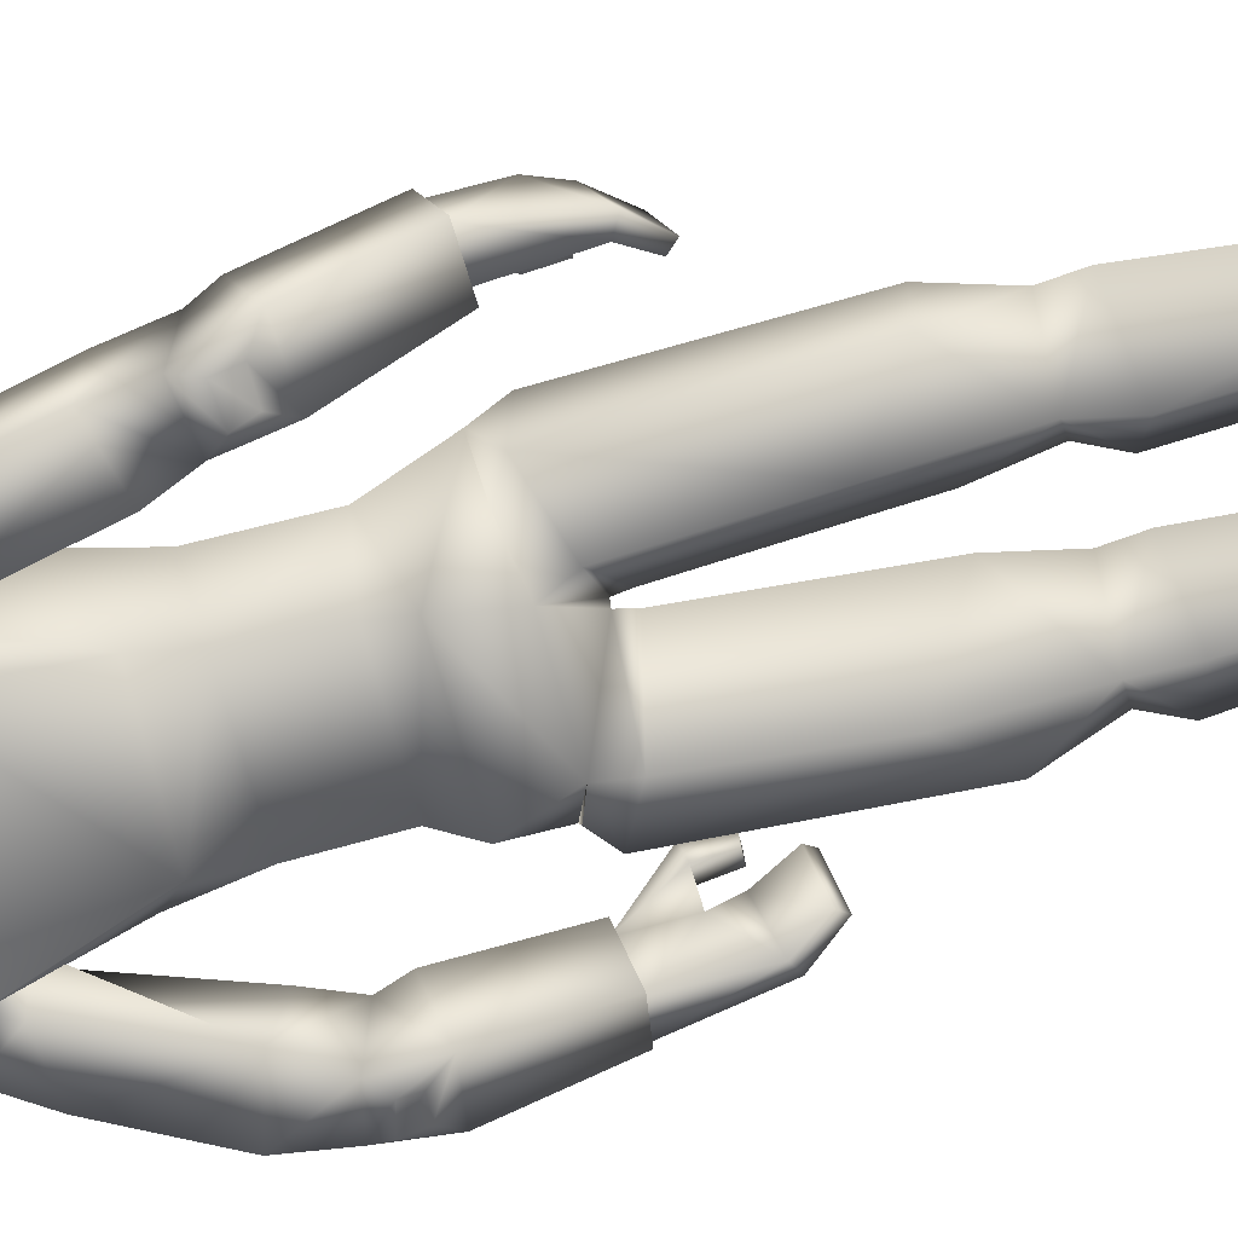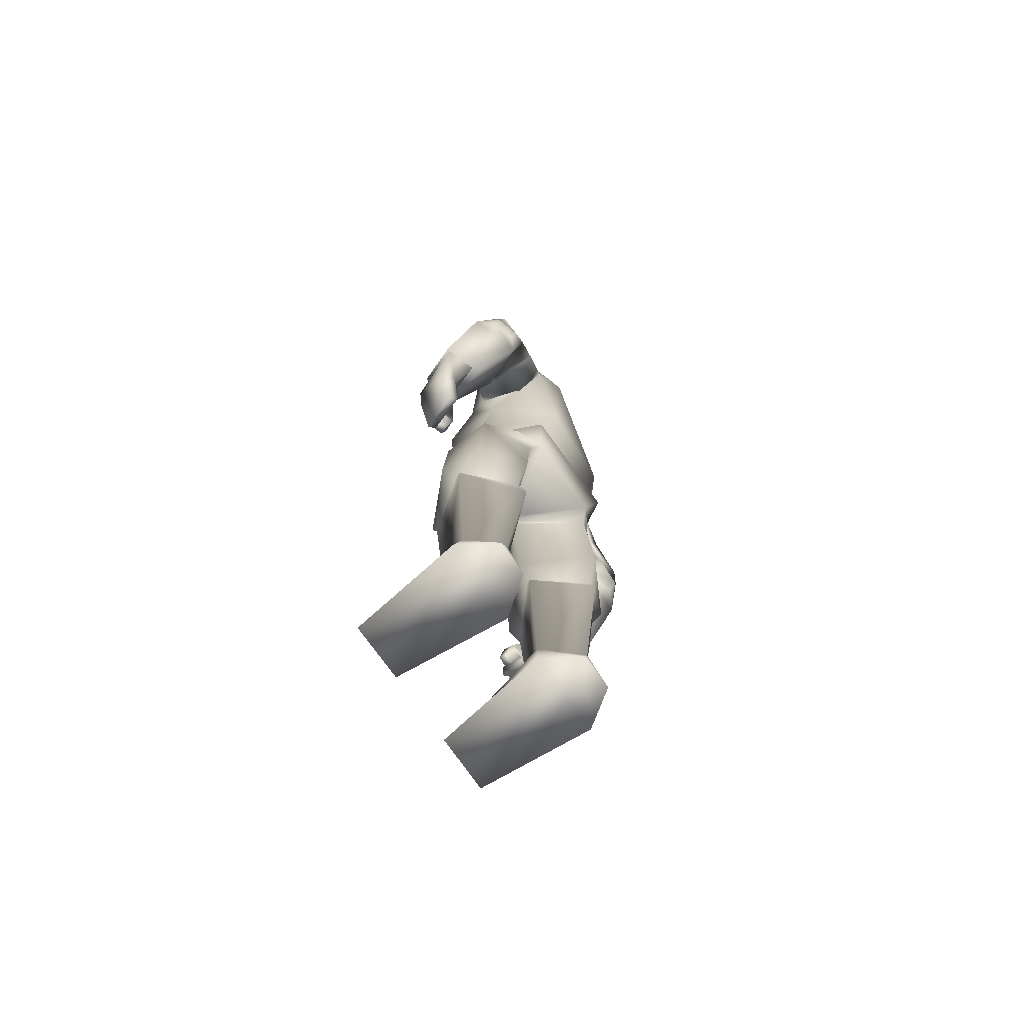
<metadata>
{"format":"obj","ext":"obj","renderer":"f3d","projection":"perspective","resolution":1024,"background":"white","views":[{"elev":-62.4,"azim":-75.5,"up":"+Z"},{"elev":-77.2,"azim":125.7,"up":"+Y"}]}
</metadata>
<code>
o leon
v -0.5735 0.007368 -0.5244
v -0.9935 0.007001 -0.5284
v -0.7701 0.7525 -0.4443
v -0.8278 0.7465 0.3773
v -0.4708 0.3839 0.7475
v -0.3834 0.75 -0.03222
v -0.2724 0.007631 -0.09253
v -1.275 0.006755 -0.1004
v -1.065 0.3833 0.7396
v -1.117 0.749 -0.08823
v -0.4388 0.007486 1.27
v -0.5301 0.2372 1.251
v -1.128 0.006883 1.274
v -1.045 0.2368 1.255
v 1.928 6.428 -0.7998
v 1.543 7.628 -0.6729
v 1.763 7.437 -1.258
v 1.758 6.592 -0.2156
v 2.179 7.739 -0.4708
v 2.417 6.509 -0.6033
v 2.398 7.548 -1.056
v 2.222 8.074 -1.254
v 1.583 7.874 -0.7873
v 2.126 7.969 -0.6286
v 1.887 7.804 -1.395
v 1.716 7.952 -1.388
v 2.189 7.889 -1.313
v 1.919 7.65 -1.321
v 2.228 6.664 -0.08012
v 2.196 7.688 -1.237
v 1.45 10.1 -1.012
v 0.552 10.1 -1.287
v 0.2504 10.53 -0.9897
v 1.114 9.794 -0.1994
v 1.046 8.963 -0.3311
v 0.9392 9.875 -1.169
v -1.074 9.84 0.5389
v -1.17 9.852 -0.5429
v -1.025 8.97 0.1535
v -0.5987 7.241 0.727
v 0.02568 7.966 0.7814
v -0.4901 8.144 0.7495
v 0.9721 9.279 0.4948
v 1.063 9.746 0.05112
v 0.6271 7.224 0.699
v -0.8044 8.569 -0.8428
v -0.9032 9.819 -0.9275
v 0.4578 8.569 -1.106
v -0.05635 8.703 0.8399
v 0.409 8.704 0.7524
v 0.5589 8.143 0.6606
v -0.5988 9.257 0.8137
v -0.4929 8.634 0.7874
v 0.7574 8.635 0.6006
v -0.8419 9.745 0.5334
v 0.00643 9.347 0.8717
v 0.4548 9.346 0.7635
v 0.1652 10.03 0.5003
v -0.4555 10.44 0.002525
v 0.05184 10.4 0.06715
v 0.4611 10.43 -0.2314
v -1.634 10.06 -0.2908
v -0.6351 10.53 -0.758
v 0.9858 7.303 -0.06143
v 0.6184 8.127 -0.858
v 0.9667 8.324 -0.1097
v -0.9744 7.312 -0.06116
v 0.638 7.334 -0.7647
v -0.6336 7.321 -0.7561
v 1.509 9.99 -0.4533
v -1.529 10 0.2799
v -0.6842 8.127 -0.7854
v -0.938 8.298 0.001735
v 0.8896 9.596 -0.719
v 1.3 9.559 -0.2784
v 1.038 9.637 -1.202
v 1.777 9.539 -0.5094
v 1.733 9.627 -1.076
v 1.465 8.3 -0.7004
v 1.431 8.398 -1.328
v 2.096 8.61 -1.331
v 2.127 8.514 -0.6994
v 0.4342 10.7 0.2328
v 0.3632 10.7 0.2961
v 0.2988 10.66 0.1689
v 0.599 11.2 0.1279
v 0.501 11.12 0.238
v 0.5204 10.97 0.1698
v 0.4472 11.4 0.2656
v 0.4365 11.46 0.3191
v 0.3819 11.39 0.3228
v 0.2089 10.93 -0.5011
v 0.3135 10.74 -0.1524
v 0.104 10.72 0.01913
v -0.1249 10.95 -0.7432
v -0.4676 11.49 -0.7221
v 0.04684 11.5 -0.9202
v -0.7408 11.49 -0.2359
v -0.5297 10.94 -0.3952
v -0.5093 11.05 -0.2166
v -0.6284 11.43 -0.1804
v 0.1936 10.67 0.2836
v 0.4357 10.68 0.07958
v 0.2382 11.2 0.4496
v 0.1807 11.29 0.4357
v -0.07031 11.48 0.3893
v -0.004964 12.12 0.235
v -0.2135 11.92 0.3432
v 0.1594 12.02 0.4062
v 0.6409 11.42 -0.08047
v 0.5832 11.29 0.08845
v 0.599 11.29 -0.1456
v 0.1834 11.45 0.4273
v 0.2095 11.51 0.4485
v 0.1014 11.44 0.4482
v 0.5999 11.51 0.1004
v 0.58 11.45 0.07601
v 0.2897 10.97 0.3755
v 0.359 11.12 0.3646
v 0.4866 11.93 -0.1857
v 0.5381 11.89 -0.1021
v 0.5526 11.88 -0.2409
v 0.3665 11.82 0.2388
v 0.4387 12 0.2205
v 0.1776 11.75 0.4136
v -0.3382 10.93 -0.01326
v -0.00589 10.74 0.1324
v 0.363 11.45 -0.5811
v 0.1687 11.39 -0.8242
v 0.08443 11.43 -0.8054
v -0.6581 11.39 -0.1009
v -0.4455 11.45 0.1286
v -0.3419 11.07 0.08436
v -0.5716 11.11 -0.1076
v 0.02298 11.05 -0.6913
v 0.1381 11.11 -0.7405
v 0.3028 11.07 -0.4905
v 0.4042 10.94 -0.3146
v -0.1727 10.94 0.2265
v -0.1281 11.67 0.4337
v -0.2486 11.11 0.2001
v 0.6749 11.57 -0.1044
v 0.5621 11.73 -0.01255
v 0.5467 11.82 0.03605
v 0.4087 11.53 -0.5712
v -0.2489 11.59 0.359
v 0.3671 11.86 -0.5682
v -0.3073 12.08 -0.5813
v -0.1253 12 -0.6868
v -0.4472 11.82 -0.6738
v 0.5049 11.98 0.1156
v 0.481 11.15 0.447
v 0.5503 11.15 0.3921
v -0.4552 11.54 0.1974
v 0.4446 11.09 0.3175
v 0.4284 10.98 0.3048
v 0.1268 11.82 0.4796
v -0.02204 11.51 0.4011
v 0.2423 12.02 -0.4652
v 0.3609 12.09 -0.08793
v 0.06775 11.83 -0.8522
v -0.4579 12.07 -0.2977
v -0.01395 12.19 -0.2518
v -0.3896 10.7 -0.148
v 0.01662 10.49 -0.0678
v 0.3837 10.63 -0.3864
v -0.4519 11.88 0.1606
v -0.7054 11.83 -0.2191
v 0.2304 12.16 0.02208
v -0.2576 12.15 -0.03114
v 0.1154 10.69 -0.8484
v -0.4443 10.69 -0.7019
v 0.5819 11.19 -0.1571
v 0.2834 10.7 -0.4302
v 0.009466 10.74 -0.7721
v 0.5212 10.96 -0.08527
v -0.01258 12 -0.7095
v 0.03624 10.96 0.3472
v -0.4421 10.74 -0.5865
v 0.02259 10.6 -0.04464
v 0.1206 12.15 -0.3631
v -0.4519 10.63 -0.1677
v -0.1479 10.39 0.03817
v 0.2164 10.42 -0.07165
v 1.6 6.091 -0.1023
v 1.538 6.145 0.0651
v 1.849 6.614 -0.2797
v 2.07 5.785 0.08016
v 2.259 5.61 -0.4464
v 2.173 6.11 0.03544
v 1.92 5.84 0.01185
v 1.965 6.095 -0.0353
v 2.1 5.665 -0.5177
v 2.217 6.659 -0.1628
v 1.734 6.156 0.1289
v 1.78 5.81 0.03523
v 1.592 5.806 0.0904
v 1.63 5.801 -0.01746
v 1.99 5.273 -0.3663
v 1.732 5.478 0.06682
v 1.815 5.398 0.1201
v 1.897 5.353 -0.4186
v 1.792 6.106 -0.028
v 1.747 5.814 0.1408
v 2.002 6.462 -0.7204
v 2.375 6.523 -0.5978
v 0.5501 6.396 -0.8617
v 0.7146 6.959 -0.9895
v 1.201 6.622 -0.102
v -1.196 6.623 0.07853
v 0.3857 6.477 0.6743
v -0.3603 6.477 0.6736
v -0.5387 6.396 -0.8605
v 0.01418 7.207 0.7164
v -0.7002 6.959 -0.9897
v -1.288 3.528 -0.02026
v -1.387 3.192 -0.1621
v -0.8955 3.529 0.558
v -0.3294 3.529 0.05286
v -0.2256 3.193 -0.06957
v -0.7862 3.531 -0.6138
v -0.7331 3.065 -0.708
v -0.7607 4.604 -0.7574
v -0.2029 4.159 0.0531
v -1.367 4.157 -0.4132
v -1.408 4.158 0.1281
v -1.206 6.38 -0.3351
v -0.6347 6.116 -0.7341
v -0.8606 4.16 0.7023
v -0.7154 6.126 0.6723
v -1.276 6.334 0.2309
v -0.02504 6.127 0.07355
v -0.05933 5.974 0.05067
v -0.9451 6.719 0.4717
v -1.738 6.398 0.3388
v -1.555 7.644 0.413
v -1.571 7.371 -0.181
v -1.764 6.632 0.9224
v -2.23 7.674 0.4184
v -2.269 6.415 0.3835
v -2.247 7.401 -0.1756
v -2.092 7.975 -0.3922
v -1.597 7.822 0.2442
v -2.154 7.905 0.2704
v -1.702 7.734 -0.4345
v -1.556 7.905 -0.3857
v -2.023 7.759 -0.4141
v -1.729 7.555 -0.3188
v -2.259 6.642 0.9142
v -2.02 7.554 -0.31
v -1.008 9.604 -0.046
v -1.229 9.601 0.4723
v -1.096 9.599 -0.5003
v -1.032 9.673 0.001574
v -1.801 9.55 0.2421
v -1.792 9.556 -0.3375
v -1.392 8.307 0.2315
v -1.374 8.326 -0.4098
v -2.056 8.479 -0.4244
v -2.074 8.459 0.2208
v -0.1608 10.45 -0.01589
v -0.1471 10.65 0.01411
v 0.2068 10.56 -0.1081
v -0.1526 10.56 -0.003564
v 0.2014 10.45 -0.1129
v 0.217 10.64 -0.1001
v 0.1969 10.66 -0.2027
v -0.1681 10.65 -0.06782
v 0.4893 11.31 0.3286
v 0.444 11.32 0.3645
v 0.4261 11.32 0.3795
v -0.02023 11.9 0.4579
v -0.1958 11.25 0.2987
v -0.1568 11.45 0.3419
v -0.06303 11.22 0.3643
v -0.001449 11.27 0.3936
v -0.07424 11.59 0.4171
v 0.02159 11.6 0.4241
v -0.03755 11.11 0.3797
v -0.1121 11.54 0.3885
v 0.03971 11.47 0.4243
v 0.1452 11.63 0.4225
v 0.03578 11.88 -0.7925
v 0.175 11.91 -0.622
v 0.2802 11.91 -0.4926
v -0.2446 11.36 0.2753
v -0.4048 11.41 0.2002
v -1.542 6.227 1.122
v -1.542 6.304 1.292
v -1.823 6.624 0.8342
v -1.961 5.815 1.224
v -1.955 5.566 0.6926
v -2.118 6.097 1.116
v -1.815 5.903 1.187
v -1.903 6.134 1.099
v -1.798 5.658 0.655
v -2.219 6.641 0.8372
v -1.744 6.264 1.305
v -1.676 5.915 1.246
v -1.515 5.965 1.344
v -1.52 5.944 1.232
v -1.646 5.317 0.8759
v -1.568 5.607 1.33
v -1.641 5.511 1.371
v -1.566 5.416 0.8377
v -1.745 6.192 1.146
v -1.674 5.933 1.355
v -1.84 6.433 0.3887
v -2.232 6.439 0.398
v 0.5751 0.007368 -0.5244
v 0.9951 0.007001 -0.5284
v 0.7717 0.7525 -0.4444
v 0.8294 0.7465 0.3772
v 0.4724 0.3839 0.7475
v 0.385 0.75 -0.03234
v 0.274 0.007631 -0.09253
v 1.274 0.00664 -0.1117
v 1.067 0.3833 0.7396
v 1.119 0.749 -0.08835
v 0.4404 0.007486 1.27
v 0.5317 0.2372 1.251
v 1.13 0.006883 1.274
v 1.047 0.2368 1.255
v 1.307 3.528 -0.02172
v 1.388 3.192 -0.1623
v 0.8971 3.529 0.5579
v 0.331 3.529 0.05273
v 0.2272 3.193 -0.06969
v 0.7878 3.531 -0.6139
v 0.7346 3.065 -0.7082
v 0.7622 4.604 -0.7575
v 0.1976 4.159 0.05351
v 1.368 4.157 -0.4133
v 1.409 4.158 0.1279
v 1.282 6.38 -0.4077
v 0.6626 6.104 -0.7358
v 0.8379 4.16 0.704
v 0.7611 6.091 0.7553
v 1.259 6.334 0.2323
v 0.03335 6.132 0.04673
v 0.07255 5.974 0.05003
v 0.8744 6.64 0.5676
v -0.9949 6.509 -0.58
v 0.8738 6.509 -0.7194
v 0.9183 9.682 -0.6767
f 1 2 3
f 4 5 6
f 6 5 7
f 8 9 10
f 4 10 9
f 4 9 5
f 10 2 8
f 11 8 7
f 1 8 2
f 5 11 7
f 12 13 11
f 12 9 14
f 6 1 3
f 13 9 8
f 10 3 2
f 11 13 8
f 1 7 8
f 5 12 11
f 12 14 13
f 12 5 9
f 6 7 1
f 13 14 9
f 15 16 17
f 18 19 16
f 19 20 21
f 22 23 24
f 25 17 26
f 27 28 25
f 21 27 22
f 24 16 19
f 15 29 18
f 21 15 17
f 30 17 28
f 24 21 22
f 23 17 16
f 25 22 27
f 15 18 16
f 18 29 19
f 19 29 20
f 22 26 23
f 25 28 17
f 27 30 28
f 21 30 27
f 24 23 16
f 15 20 29
f 21 20 15
f 30 21 17
f 24 19 21
f 23 26 17
f 25 26 22
f 31 32 33
f 34 35 36 345
f 37 254 38 39
f 40 41 42
f 43 35 44
f 45 41 40 214
f 46 38 47
f 48 32 36
f 38 46 39
f 36 35 48
f 49 41 50
f 45 51 41
f 52 39 53
f 43 54 35
f 52 55 39
f 37 39 55
f 34 44 35
f 56 57 58
f 59 183 60 184 61
f 62 63 47
f 62 47 38
f 31 36 32
f 64 65 66
f 67 68 64
f 65 35 66
f 69 65 68
f 44 70 58
f 71 55 58
f 64 51 45
f 72 67 73
f 42 67 40
f 72 39 46
f 51 35 54
f 39 42 53
f 62 59 63
f 56 55 52
f 48 72 46
f 71 38 254 37
f 36 70 34 345
f 48 47 32
f 57 49 50
f 61 58 70
f 53 56 52
f 57 54 43
f 49 42 41
f 51 50 41
f 58 59 71
f 61 31 33
f 33 59 61
f 33 47 63
f 57 44 58
f 64 40 67
f 64 68 65
f 67 69 68
f 65 48 35
f 69 72 65
f 44 34 70
f 71 37 55
f 64 66 51
f 72 69 67
f 42 73 67
f 72 73 39
f 51 66 35
f 39 73 42
f 62 71 59
f 56 58 55
f 48 65 72
f 71 62 38
f 36 31 70
f 48 46 47
f 57 56 49
f 61 184 60 58
f 53 49 56
f 57 50 54
f 49 53 42
f 51 54 50
f 58 60 183 59
f 61 70 31
f 33 63 59
f 33 32 47
f 57 43 44
f 64 45 214 40
f 74 75 34
f 31 76 36
f 75 77 70
f 76 31 78
f 70 34 75
f 74 36 76
f 34 345 36 74
f 24 81 82
f 23 82 79
f 26 81 22
f 77 79 82
f 34 31 36 345
f 75 80 79
f 31 77 78
f 78 82 81
f 80 78 81
f 23 80 26
f 82 80 81
f 24 22 81
f 23 24 82
f 26 80 81
f 77 75 79
f 34 70 31
f 75 74 80
f 31 70 77
f 78 77 82
f 80 76 78
f 23 79 80
f 80 74 76
f 82 79 80
f 83 84 85
f 86 87 88
f 89 90 91
f 92 93 94
f 95 96 97
f 98 96 99
f 100 101 99
f 102 85 84
f 103 83 85
f 104 105 276
f 107 108 109
f 110 111 112
f 113 114 115
f 116 117 110
f 104 118 119
f 105 91 113
f 111 117 89
f 105 104 91
f 111 89 86
f 120 121 122
f 123 124 125
f 126 94 127
f 128 129 130
f 101 131 132
f 133 134 100
f 135 136 137
f 93 92 138
f 127 139 126
f 108 140 272
f 133 139 141
f 110 112 142
f 143 121 144
f 142 145 122
f 142 122 121
f 99 96 95
f 140 108 146
f 147 122 145
f 97 130 95
f 110 142 143
f 121 143 142
f 123 144 124
f 148 149 150
f 142 112 145
f 151 144 121
f 117 111 110
f 91 119 152 271
f 89 269 153 87
f 91 104 119
f 89 87 86
f 133 141 132
f 154 132 287
f 152 119 155
f 152 155 153
f 153 155 87
f 88 156 83
f 118 84 156
f 84 83 156
f 138 92 137
f 139 133 126
f 98 99 101
f 135 95 130
f 128 145 112
f 109 157 124
f 151 124 144
f 106 276 281 158
f 113 115 105
f 157 278 125
f 114 125 282 115
f 115 282 281
f 157 125 124
f 130 145 128
f 159 160 120
f 135 92 95
f 149 161 150
f 162 163 148
f 99 164 126
f 165 265 263
f 167 162 168
f 94 102 127
f 101 154 98
f 169 170 107
f 134 132 131
f 171 63 172
f 103 94 93
f 100 126 133
f 111 173 112
f 95 174 175
f 136 128 137
f 88 103 176
f 176 86 88
f 89 116 90
f 177 284 283
f 162 150 168
f 107 167 108
f 102 118 178
f 93 176 103
f 179 95 175
f 94 164 268 180
f 134 101 100
f 136 130 129
f 104 178 118
f 127 178 139
f 138 173 176
f 116 123 90
f 153 270 271 152
f 109 169 107
f 149 163 181
f 143 116 110
f 120 285 159
f 146 167 154
f 168 154 167
f 150 98 168
f 150 97 96
f 161 145 97
f 140 157 272
f 33 166 61
f 182 63 59
f 121 160 151
f 181 169 160
f 181 177 149
f 124 160 169
f 112 137 128
f 165 261 183 60
f 94 174 92
f 175 166 171
f 166 266 263
f 175 172 179
f 180 262 264 165
f 179 182 164
f 146 280 277 140
f 141 286 287
f 87 156 88
f 156 119 118
f 141 178 279
f 125 90 123
f 114 91 90
f 130 97 145
f 159 181 160
f 135 137 92
f 149 177 283 161
f 162 170 163
f 99 179 164
f 165 60 184 265
f 167 170 162
f 94 85 102
f 101 132 154
f 169 163 170
f 134 133 132
f 171 33 63
f 103 85 94
f 100 99 126
f 111 86 173
f 95 92 174
f 136 129 128
f 88 83 103
f 176 173 86
f 89 117 116
f 177 159 285 284
f 162 148 150
f 107 170 167
f 102 84 118
f 93 138 176
f 179 99 95
f 94 126 164
f 134 131 101
f 136 135 130
f 104 276 275 279
f 127 102 178
f 138 137 173
f 116 144 123
f 153 269 270
f 109 124 169
f 149 148 163
f 143 144 116
f 120 122 147
f 146 108 167
f 168 98 154
f 150 96 98
f 150 161 97
f 161 147 145
f 140 277 278 157
f 33 171 166
f 182 172 63
f 121 120 160
f 181 163 169
f 181 159 177
f 124 151 160
f 112 173 137
f 165 264 261
f 94 180 267 174
f 175 174 166
f 166 174 267 266
f 175 171 172
f 180 268 262
f 179 172 182
f 146 274 280
f 141 273 106 274 286
f 87 155 156
f 156 155 119
f 141 139 178
f 125 114 90
f 114 113 91
f 185 186 187
f 188 189 190
f 191 192 193
f 190 194 195
f 196 197 198
f 188 199 189
f 199 193 189
f 200 199 201
f 187 195 194
f 195 192 190
f 202 191 193
f 198 203 196
f 204 203 195
f 185 197 186
f 197 195 186
f 192 205 193
f 192 185 187
f 200 188 191
f 193 206 189
f 192 188 190
f 190 206 194
f 196 204 197
f 188 201 199
f 199 202 193
f 200 202 199
f 187 186 195
f 195 203 192
f 202 200 191
f 198 185 203
f 204 196 203
f 185 198 197
f 197 204 195
f 192 187 205
f 192 203 185
f 200 201 188
f 193 205 206
f 192 191 188
f 190 189 206
f 207 208 209 344
f 67 210 40
f 209 340 207 344
f 209 342 211 340
f 212 234 210 232
f 211 212 232 340
f 213 207 340 232
f 210 343 213 232
f 211 342 209 45
f 213 343 210 215
f 212 40 210 234
f 64 45 209
f 212 45 214 40
f 207 215 208
f 68 215 69
f 64 208 68
f 67 215 210
f 212 211 45
f 207 213 215
f 68 208 215
f 64 209 208
f 67 69 215
f 216 217 218
f 219 218 220
f 220 221 219
f 217 221 222
f 6 222 220
f 222 10 217
f 220 4 6
f 217 4 218
f 220 222 221
f 217 216 221
f 6 3 222
f 222 3 10
f 220 218 4
f 217 10 4
f 223 224 221
f 216 225 221
f 226 225 216
f 219 221 224
f 223 221 225
f 223 227 228
f 229 219 224
f 226 227 225
f 227 213 228
f 226 230 231
f 232 228 213
f 229 233 230
f 233 223 228
f 231 230 212 234
f 212 231 230
f 226 218 229
f 210 231 234
f 216 219 218
f 223 225 227
f 229 218 219
f 226 231 227
f 227 210 343 213
f 226 229 230
f 232 233 228
f 229 224 233
f 233 224 223
f 212 234 231
f 226 216 218
f 210 227 231
f 216 221 219
f 235 236 237
f 238 239 236
f 239 240 241
f 242 243 244
f 245 237 246
f 247 248 245
f 241 247 242
f 244 236 239
f 235 249 238
f 241 235 237
f 250 237 248
f 244 241 242
f 243 237 236
f 245 242 247
f 235 238 236
f 238 249 239
f 239 249 240
f 242 246 243
f 245 248 237
f 247 250 248
f 241 250 247
f 244 243 236
f 235 240 249
f 241 240 235
f 250 241 237
f 244 239 241
f 243 246 237
f 245 246 242
f 251 252 37
f 62 253 38
f 252 255 71
f 253 62 256
f 71 37 252
f 251 38 253
f 37 254 38 251
f 244 259 260
f 243 260 257
f 246 259 242
f 255 257 260
f 37 62 38 254
f 252 258 257
f 62 255 256
f 256 260 259
f 258 256 259
f 243 258 246
f 260 258 259
f 244 242 259
f 243 244 260
f 246 258 259
f 255 252 257
f 37 71 62
f 252 251 258
f 62 71 255
f 256 255 260
f 258 253 256
f 243 257 258
f 258 251 253
f 260 257 258
f 261 264 182 59
f 264 262 182
f 263 265 61 166
f 262 268 164 182
f 183 261 59
f 263 266 180 165
f 266 267 180
f 265 184 61
f 271 270 91
f 270 269 89 91
f 272 157 109
f 272 109 108
f 273 275 276 106
f 277 280 158
f 278 277 158
f 280 274 106 158
f 281 276 115
f 281 282 125 278 158
f 276 105 115
f 283 284 147 161
f 285 120 147
f 284 285 147
f 287 286 146 154
f 286 274 146
f 287 132 141
f 279 178 104
f 279 275 273 141
f 288 289 290
f 291 292 293
f 294 295 296
f 293 297 298
f 299 300 301
f 291 302 292
f 302 296 292
f 303 302 304
f 290 298 297
f 298 295 293
f 305 294 296
f 301 306 299
f 307 306 298
f 288 300 289
f 300 298 289
f 295 308 296
f 295 288 290
f 303 291 294
f 296 309 292
f 295 291 293
f 293 309 297
f 299 307 300
f 291 304 302
f 302 305 296
f 303 305 302
f 290 289 298
f 298 306 295
f 305 303 294
f 301 288 306
f 307 299 306
f 288 301 300
f 300 307 298
f 295 290 308
f 295 306 288
f 303 304 291
f 296 308 309
f 295 294 291
f 293 292 309
f 310 312 311
f 313 315 314
f 315 316 314
f 317 319 318
f 313 318 319
f 313 314 318
f 319 317 311
f 320 316 317
f 310 311 317
f 314 316 320
f 321 320 322
f 321 323 318
f 315 312 310
f 322 317 318
f 319 311 312
f 320 317 322
f 310 317 316
f 314 320 321
f 321 322 323
f 321 318 314
f 315 310 316
f 322 318 323
f 324 326 325
f 327 328 326
f 328 327 329
f 325 330 329
f 315 328 330
f 330 325 319
f 328 315 313
f 325 326 313
f 328 329 330
f 325 329 324
f 315 330 312
f 330 319 312
f 328 313 326
f 325 313 319
f 331 329 332
f 324 329 333
f 334 324 333
f 327 332 329
f 331 333 329
f 331 336 335
f 337 332 327
f 334 333 335
f 335 336 207
f 334 339 338
f 340 207 336
f 337 338 341
f 341 336 331
f 230 233 232 212
f 211 338 339
f 334 337 326
f 209 342 339
f 324 326 327
f 331 335 333
f 337 327 326
f 334 335 339
f 335 207 344 209
f 334 338 337
f 340 336 341
f 337 341 332
f 341 331 332
f 211 339 342
f 334 326 324
f 209 339 335
f 324 327 329
f 338 342 211
f 339 338 342
f 212 234 230
f 234 230 231
f 340 341 338 211

</code>
